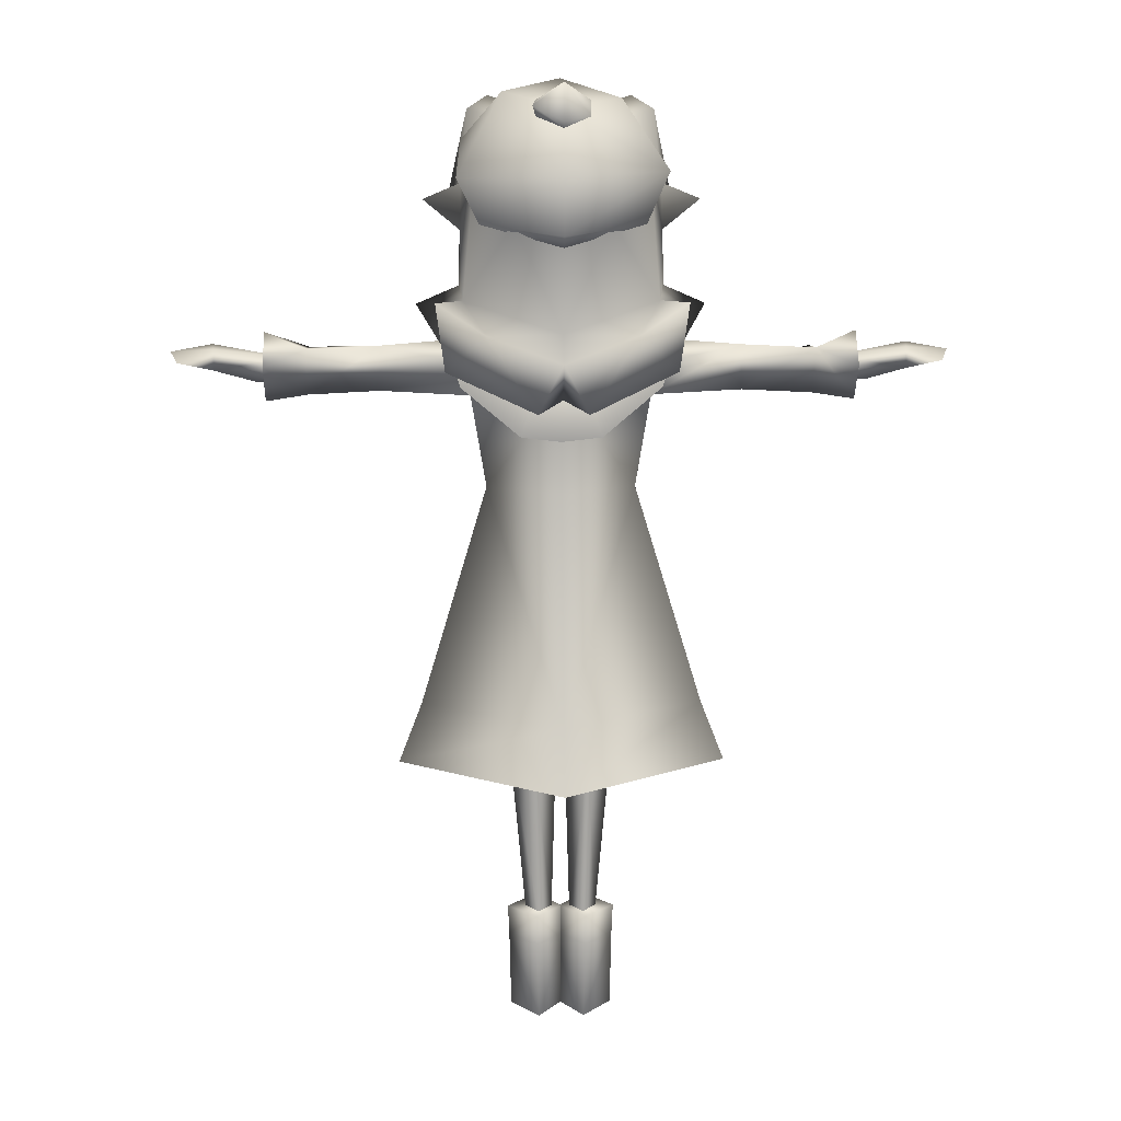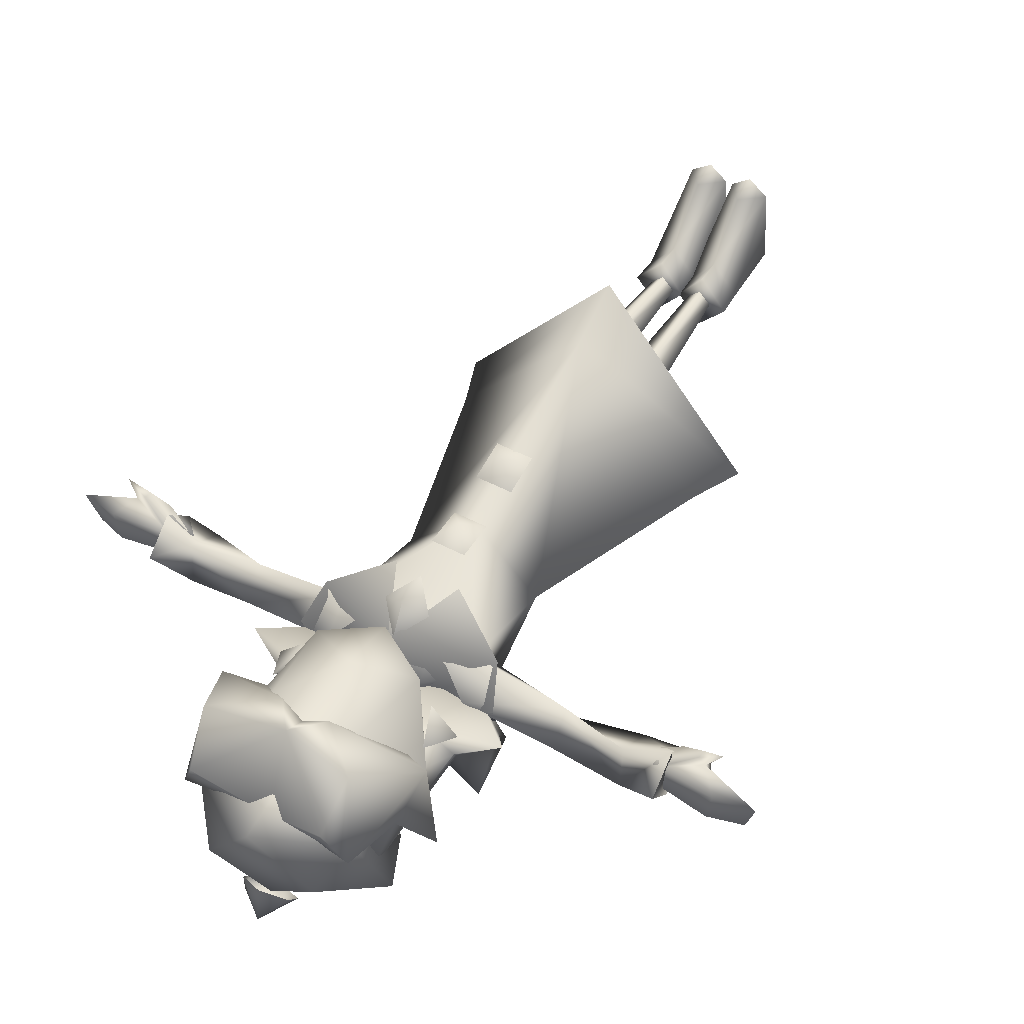
<metadata>
{"format":"obj","ext":"obj","renderer":"f3d","projection":"perspective","resolution":1024,"background":"white","views":[{"elev":13.2,"azim":178.4,"up":"+Y"},{"elev":48.8,"azim":-149.5,"up":"+Z"}]}
</metadata>
<code>
g Body_LOD2
v 0.1844 1.524 -0.04527
v 0.1818 1.608 -0.02874
v 0.1549 1.65 -0.141
v 0.1793 1.399 -0.07794
v 0.093 1.718 -0.009131
v 0.1875 1.423 -0.04063
v 0.1555 1.517 -0.0131
v 0.08634 1.551 -0.2079
v -1.192e-07 1.354 -0.2004
v -0.08634 1.551 -0.2079
v -0.1793 1.399 -0.07794
v -0.1362 1.351 -0.2039
v -1.192e-07 1.306 -0.2423
v 0.1362 1.351 -0.2039
v -0.1549 1.65 -0.141
v -0.1844 1.524 -0.04527
v -0.1818 1.608 -0.02874
v -0.1875 1.423 -0.04063
v -0.1555 1.517 -0.0131
v -0.093 1.718 -0.009131
v -0.1161 1.422 -0.0007972
v 0.1161 1.422 -0.0007972
v -1.192e-07 1.653 0.1743
v -0.1336 1.759 0.09101
v -1.192e-07 1.724 0.01016
v 0.1336 1.759 0.09101
v -0.1475 1.684 0.1794
v 0.1475 1.684 0.1794
v -0.04803 1.594 0.1641
v -0.2137 1.549 0.08107
v -0.1706 1.738 0.009256
v -0.1818 1.608 -0.02874
v -0.2506 1.582 -0.06891
v -0.093 1.718 -0.009131
v -0.1494 1.513 0.04118
v -1.192e-07 1.606 0.1452
v 0.04803 1.594 0.1641
v 0.2137 1.549 0.08107
v 0.1706 1.738 0.009256
v 0.1818 1.608 -0.02874
v 0.2506 1.582 -0.06891
v 0.093 1.718 -0.009131
v 0.1494 1.513 0.04118
v -1.192e-07 1.606 0.1452
v 0.1844 1.524 -0.04527
v 0.1555 1.517 -0.0131
v -1.192e-07 1.606 0.1452
v -1.192e-07 1.606 0.1452
v -0.1573 1.285 -0.04104
v 0.1573 1.285 -0.04104
v -1.192e-07 1.235 -0.1965
v -0.1161 1.422 -0.0007972
v 0.1161 1.422 -0.0007972
v -0.2667 1.385 -0.009159
v 0.2667 1.385 -0.009159
v -0.04562 1.218 -0.2496
v -0.2114 1.278 -0.1449
v -0.1362 1.351 -0.2039
v -1.192e-07 1.306 -0.2423
v 0.04562 1.218 -0.2496
v 0.1362 1.351 -0.2039
v 0.2114 1.278 -0.1449
v -0.1875 1.423 -0.04063
v 0.1875 1.423 -0.04063
v 0.2191 1.318 -0.07901
v 0.1793 1.399 -0.07794
v 0.1875 1.423 -0.04063
v 0.228 1.405 -0.1588
v 0.1362 1.351 -0.2039
v 0.2191 1.318 -0.07901
v 0.1793 1.399 -0.07794
v -0.1362 1.351 -0.2039
v -0.228 1.405 -0.1588
v -0.2191 1.318 -0.07901
v -0.1793 1.399 -0.07794
v -0.2191 1.318 -0.07901
v -0.1793 1.399 -0.07794
v -0.1875 1.423 -0.04063
v -0.1844 1.524 -0.04527
v -0.1555 1.517 -0.0131
v -0.1844 1.524 -0.04527
v -0.1818 1.608 -0.02874
v -0.2506 1.582 -0.06891
v 0.2506 1.582 -0.06891
v 0.1818 1.608 -0.02874
v 0.1844 1.524 -0.04527
v -1.192e-07 1.458 0.1496
v -0.1079 1.402 0.1048
v -0.08919 1.574 0.1272
v -1.192e-07 1.344 0.1218
v 0.1079 1.402 0.1048
v 0.08919 1.574 0.1272
v -0.1798 1.5 -0.02294
v 0.1798 1.5 -0.02294
v -1.192e-07 1.346 0.03909
v -0.1275 1.427 0.01889
v 0.1275 1.427 0.01889
v -1.192e-07 1.629 0.1442
v -1.192e-07 1.346 0.03909
v 0.1275 1.427 0.01889
v -1.192e-07 1.348 -0.06855
v -1.192e-07 1.346 0.03909
v -1.192e-07 1.348 -0.06855
v -0.1275 1.427 0.01889
v -1.192e-07 1.346 0.03909
v -1.192e-07 1.348 -0.06855
v 0.04321 1.335 -0.03848
v -1.192e-07 1.308 0.03053
v -0.04321 1.335 -0.03848
v -1.192e-07 1.348 -0.06855
v 0.04625 1.272 0.1015
v -1.192e-07 1.222 0.137
v -1.192e-07 1.287 0.1289
v -0.04625 1.272 0.1015
v -1.192e-07 1.321 0.0661
v -1.192e-07 1.287 0.1289
v -1.192e-07 1.321 0.0661
v 0.04625 1.272 0.1015
v -0.04625 1.272 0.1015
v -1.192e-07 1.222 0.137
v -1.192e-07 1.321 0.0661
v -1.192e-07 1.287 0.1289
v -1.192e-07 1.287 0.1289
v -1.192e-07 1.321 0.0661
v -1.192e-07 1.287 0.1289
v -1.192e-07 1.287 0.1289
v -0.03462 1.049 0.1214
v 0.03462 1.129 0.1214
v -0.03462 1.129 0.1214
v 0.03462 1.049 0.1214
v -0.03462 1.129 0.1214
v 0.03462 1.129 0.1214
v -1.192e-07 1.089 0.1509
v -0.03462 1.049 0.1214
v 0.03462 1.049 0.1214
v 0.03782 0.9652 0.1377
v -0.03782 0.9652 0.1377
v -0.03782 0.8881 0.1586
v 0.03782 0.8881 0.1586
v 0.03782 0.9652 0.1377
v 0.03782 0.8881 0.1586
v -1.192e-07 0.9343 0.1766
v -0.03782 0.9652 0.1377
v -0.03782 0.8881 0.1586
v -0.545 1.279 -0.08337
v -0.5451 1.268 0.03407
v -0.4324 1.27 -0.01961
v -0.5451 1.208 -0.02878
v -0.5451 1.337 -0.02473
v -0.5451 1.208 -0.02878
v -0.5451 1.208 -0.02878
v -0.4666 1.22 -0.02691
v -0.4663 1.311 -0.07264
v -0.545 1.279 -0.08337
v -0.5451 1.337 -0.02473
v -0.5451 1.268 0.03407
v -0.4663 1.302 0.02545
v -0.4666 1.22 -0.02691
v -0.5451 1.208 -0.02878
v -0.3314 1.314 -0.0521
v -0.1555 1.278 -0.07622
v -0.1461 1.326 -0.02674
v -0.1674 1.218 -0.02781
v -0.3329 1.231 -0.05352
v -0.3321 1.269 0.01659
v -0.1399 1.269 0.04377
v -0.1674 1.218 -0.02781
v -0.3329 1.231 -0.05352
v -0.4663 1.302 0.02545
v -0.4666 1.22 -0.02691
v -0.4663 1.311 -0.07264
v -0.4666 1.22 -0.02691
v -1.192e-07 1.044 0.1157
v -5.293e-05 1.277 0.06899
v 0.14 1.269 0.04377
v 0.1388 1.044 -0.02552
v 0.1675 1.217 -0.02781
v -0.1399 1.269 0.04377
v -0.1388 1.044 -0.02552
v -0.1674 1.218 -0.02781
v -0.09993 1.303 0.02897
v -0.1461 1.326 -0.02674
v -1.192e-07 0.637 0.237
v -0.2635 0.637 -0.06599
v 0.2635 0.637 -0.06599
v 0.09993 1.303 0.02892
v 0.1461 1.326 -0.02674
v -5.293e-05 1.277 0.06899
v -1.192e-07 1.243 -0.09869
v -1.192e-07 1.045 -0.1047
v 0.1388 1.044 -0.02552
v 0.1675 1.217 -0.02781
v 0.1555 1.278 -0.07622
v -0.1388 1.044 -0.02552
v -0.1674 1.218 -0.02781
v -0.1555 1.278 -0.07622
v -1.192e-07 0.637 -0.2464
v -0.2635 0.637 -0.06599
v 0.2635 0.637 -0.06599
v 0.5451 1.337 -0.02472
v 0.4663 1.311 -0.07264
v 0.545 1.279 -0.08337
v 0.4666 1.22 -0.02691
v 0.5451 1.208 -0.02878
v 0.4663 1.302 0.02545
v 0.5451 1.268 0.03407
v 0.5451 1.208 -0.02878
v 0.4666 1.22 -0.02691
v 0.1461 1.326 -0.02674
v 0.1555 1.278 -0.07622
v 0.3314 1.314 -0.0521
v 0.3329 1.231 -0.05353
v 0.1675 1.217 -0.02781
v 0.14 1.269 0.04377
v 0.3321 1.269 0.01659
v 0.3329 1.231 -0.05353
v 0.1675 1.217 -0.02781
v 0.4663 1.302 0.02545
v 0.4663 1.311 -0.07264
v 0.4666 1.22 -0.02691
v 0.4666 1.22 -0.02691
v 0.5451 1.268 0.03407
v 0.5451 1.337 -0.02472
v 0.545 1.279 -0.08337
v 0.4324 1.27 -0.01961
v 0.5451 1.208 -0.02878
v 0.5451 1.208 -0.02878
v -1.192e-07 0.6836 0.007121
v -1.192e-07 0.5276 -0.3073
v -0.3072 0.5255 -0.07871
v 0.3072 0.5255 -0.07871
v -1.192e-07 0.5283 0.2935
v -0.2635 0.637 -0.06599
v -0.3072 0.5255 -0.07871
v -1.192e-07 0.5276 -0.3073
v -1.192e-07 0.637 -0.2464
v 0.3072 0.5255 -0.07871
v 0.2635 0.637 -0.06599
v -1.192e-07 0.5283 0.2935
v -1.192e-07 0.637 0.237
v -0.3072 0.5255 -0.07871
v -0.2635 0.637 -0.06599
v -1.192e-07 0.6836 0.007121
v -0.3072 0.5255 -0.07871
v -1.192e-07 0.5283 0.2935
v 0.1886 1.626 -0.1664
v 0.1069 1.774 -0.1164
v -1.192e-07 1.637 -0.2835
v 0.1486 1.545 -0.1678
v -1.192e-07 1.533 -0.2697
v -0.1886 1.639 -0.1823
v 0.1822 1.684 -0.01559
v -1.192e-07 1.792 0.03056
v -0.1069 1.762 -0.1005
v -0.1513 1.696 -0.01006
v -1.192e-07 1.509 -0.2277
v -0.1486 1.545 -0.1678
v -0.002507 1.708 0.05249
v -1.192e-07 1.75 -0.1973
v -1.192e-07 1.716 -0.2264
v 0.0486 1.735 -0.2042
v 0.05462 1.754 -0.2259
v -1.192e-07 1.728 -0.2512
v 0.0486 1.761 -0.1745
v -1.192e-07 1.795 -0.2309
v -1.192e-07 1.728 -0.2512
v -0.0486 1.735 -0.2042
v -1.192e-07 1.716 -0.2264
v -0.0486 1.761 -0.1745
v -1.192e-07 1.781 -0.1534
v -0.1851 1.24 -0.08214
v -0.07459 1.151 -0.1036
v -1.192e-07 1.37 -0.1272
v -1.192e-07 1.143 -0.1041
v 0.07459 1.151 -0.1036
v 0.1851 1.24 -0.08214
v -0.2072 1.306 -0.06307
v -0.2089 1.32 -0.02155
v -0.185 1.262 0.04823
v 0.005106 1.333 0.06998
v -0.06638 1.2 0.1182
v 0.2072 1.306 -0.06307
v 0.2089 1.32 -0.02155
v 0.185 1.262 0.04823
v 0.005106 1.333 0.06998
v 0.06638 1.2 0.1182
v 0.1369 1.411 0.05763
v 0.1596 1.479 0.0252
v 0.1903 1.411 0.0004804
v 0.1426 1.431 0.009887
v 0.1903 1.411 0.0004804
v 0.1596 1.479 0.0252
v 0.1369 1.411 0.05763
v 0.06281 1.338 -0.009923
v -1.192e-07 1.317 0.04934
v -1.192e-07 1.349 -0.07195
v 0.06761 1.316 -0.08358
v 0.06761 1.281 0.047
v 0.09899 1.299 -0.01807
v -1.192e-07 1.324 -0.1111
v -1.192e-07 1.272 0.07719
v -0.06761 1.281 0.047
v -0.06281 1.338 -0.009923
v -1.192e-07 1.349 -0.07195
v -0.06761 1.316 -0.08358
v -0.09899 1.299 -0.01807
v -1.192e-07 1.324 -0.1111
v 0.5958 1.267 0.05294
v 0.5963 1.249 0.0513
v 0.5552 1.243 0.02805
v 0.5302 1.287 0.002824
v 0.5008 1.268 0.01394
v 0.6115 1.271 0.04614
v 0.6454 1.309 0.01738
v 0.5008 1.291 -0.04018
v 0.6365 1.308 -0.04688
v 0.7232 1.295 0.01575
v 0.7027 1.284 -0.05548
v 0.6348 1.272 -0.06849
v 0.6376 1.258 0.07339
v 0.6153 1.257 0.03828
v 0.5008 1.271 -0.05183
v 0.5603 1.25 -0.06153
v 0.5008 1.246 -0.03917
v 0.5603 1.25 -0.06153
v 0.5552 1.243 0.02805
v 0.6153 1.257 0.03828
v 0.5963 1.249 0.0513
v 0.5008 1.246 -0.03917
v 0.5008 1.268 0.01394
v 0.6348 1.272 -0.06849
v 0.6115 1.271 0.04614
v 0.7232 1.295 0.01575
v 0.7027 1.284 -0.05548
v 0.6376 1.258 0.07339
v 0.6115 1.271 0.04614
v 0.6153 1.257 0.03828
v -0.1369 1.411 0.05763
v -0.1903 1.411 0.0004804
v -0.1596 1.479 0.0252
v -0.1426 1.431 0.009887
v -0.1596 1.479 0.0252
v -0.1903 1.411 0.0004804
v -0.1369 1.411 0.05763
v -0.5302 1.287 0.002824
v -0.5008 1.268 0.01394
v -0.5552 1.243 0.02805
v -0.5958 1.267 0.05294
v -0.5963 1.249 0.0513
v -0.6115 1.271 0.04614
v -0.6454 1.309 0.01738
v -0.5008 1.291 -0.04018
v -0.6365 1.308 -0.04688
v -0.7232 1.295 0.01575
v -0.7027 1.284 -0.05548
v -0.6348 1.272 -0.06849
v -0.6376 1.258 0.07339
v -0.6153 1.257 0.03828
v -0.5008 1.271 -0.05183
v -0.5603 1.25 -0.06153
v -0.5008 1.246 -0.03917
v -0.5603 1.25 -0.06153
v -0.6153 1.257 0.03828
v -0.5552 1.243 0.02805
v -0.5963 1.249 0.0513
v -0.5008 1.246 -0.03917
v -0.5008 1.268 0.01394
v -0.6348 1.272 -0.06849
v -0.6115 1.271 0.04614
v -0.7232 1.295 0.01575
v -0.7027 1.284 -0.05548
v -0.6376 1.258 0.07339
v -0.6153 1.257 0.03828
v -0.6115 1.271 0.04614
v 0.06424 0.7325 -0.05746
v 0.05204 0.5219 -0.03827
v 0.09799 0.5234 0.01262
v 0.1199 0.7235 0.01673
v 0.01072 0.7232 0.01695
v 0.008069 0.5245 0.01249
v 0.04275 0.192 -0.03123
v 0.06759 0.192 0.003598
v 0.04318 0.192 0.029
v 0.05373 0.5065 0.05215
v 0.0175 0.192 0.003384
v 0.008069 0.5245 0.01249
v 0.0636 0.7212 0.07583
v 0.01072 0.7232 0.01695
v 0.0175 0.192 0.003384
v -0.05373 0.5065 0.05215
v -0.04318 0.192 0.029
v -0.06759 0.192 0.003598
v -0.09799 0.5234 0.01262
v -0.0175 0.192 0.003384
v -0.008069 0.5245 0.01249
v -0.1199 0.7235 0.01673
v -0.0636 0.7212 0.07583
v -0.01072 0.7232 0.01695
v -0.05204 0.5219 -0.03827
v -0.04275 0.192 -0.03123
v -0.0175 0.192 0.003384
v -0.008069 0.5245 0.01249
v -0.06424 0.7325 -0.05746
v -0.01072 0.7232 0.01695
v 0.04613 0.05762 0.1749
v 0.08652 1.192e-07 0.1563
v 0.04536 1.192e-07 0.187
v 0.04698 0.1456 0.06507
v 0.1002 0.1456 0.000209
v 0.097 1.192e-07 0.0007975
v 0.04301 1.192e-07 -0.06703
v 0.04698 0.1456 -0.05977
v 0.097 1.192e-07 0.0007975
v -0.002171 1.192e-07 0.002731
v 0.007738 1.192e-07 0.1578
v 0.08652 1.192e-07 0.1563
v 0.04536 1.192e-07 0.187
v 0.04613 0.05762 0.1749
v 0.04536 1.192e-07 0.187
v 0.007738 1.192e-07 0.1578
v 0.04698 0.1456 0.06507
v -0.006167 0.1456 0.000209
v -0.002171 1.192e-07 0.002731
v 0.04301 1.192e-07 -0.06703
v 0.04698 0.1456 -0.05977
v 0.1028 0.2018 0.001374
v 0.1002 0.1456 0.000209
v 0.04698 0.1456 0.06507
v 0.04722 0.2014 0.06825
v 0.04722 0.2021 -0.05964
v 0.04698 0.1456 -0.05977
v -0.002563 0.2018 0.001374
v -0.006167 0.1456 0.000209
v 0.04722 0.2021 -0.05964
v 0.04698 0.1456 -0.05977
v 0.04722 0.2021 -0.05964
v 0.1028 0.2018 0.001374
v 0.04722 0.2014 0.06825
v -0.002563 0.2018 0.001374
v 0.04301 1.192e-07 -0.06703
v -0.002171 1.192e-07 0.002731
v 0.097 1.192e-07 0.0007975
v -0.04613 0.05762 0.1749
v -0.04536 1.192e-07 0.187
v -0.08652 1.192e-07 0.1563
v -0.04698 0.1456 0.06507
v -0.1002 0.1456 0.000209
v -0.097 1.192e-07 0.0007975
v -0.04301 1.192e-07 -0.06703
v -0.04698 0.1456 -0.05977
v -0.04613 0.05762 0.1749
v -0.007738 1.192e-07 0.1578
v -0.04536 1.192e-07 0.187
v -0.04698 0.1456 0.06507
v 0.006167 0.1456 0.000209
v 0.002171 1.192e-07 0.002731
v -0.04301 1.192e-07 -0.06703
v -0.04698 0.1456 -0.05977
v -0.097 1.192e-07 0.0007975
v -0.08652 1.192e-07 0.1563
v -0.007738 1.192e-07 0.1578
v 0.002171 1.192e-07 0.002731
v -0.04536 1.192e-07 0.187
v -0.1028 0.2018 0.001374
v -0.04722 0.2014 0.06825
v -0.04698 0.1456 0.06507
v -0.1002 0.1456 0.000209
v -0.04722 0.2021 -0.05964
v -0.04698 0.1456 -0.05977
v 0.002562 0.2018 0.001374
v 0.006167 0.1456 0.000209
v -0.04722 0.2021 -0.05964
v -0.04698 0.1456 -0.05977
v -0.04722 0.2021 -0.05964
v -0.04722 0.2014 0.06825
v -0.1028 0.2018 0.001374
v 0.002562 0.2018 0.001374
v -0.04301 1.192e-07 -0.06703
v -0.097 1.192e-07 0.0007975
v 0.002171 1.192e-07 0.002731
g Body_LOD2_0
f 3 2 1
f 1 4 3
f 2 3 5
f 6 4 1
f 6 1 7
f 8 3 4
f 8 4 9
f 10 8 9
f 10 9 11
f 9 12 11
f 13 12 9
f 9 4 14
f 13 9 14
f 11 15 10
f 11 16 15
f 16 17 15
f 11 18 16
f 16 18 19
f 17 20 15
f 21 19 18
f 7 22 6
f 25 24 23
f 26 25 23
f 23 24 27
f 28 26 23
f 23 27 29
f 27 30 29
f 30 27 31
f 31 27 24
f 30 31 32
f 30 32 33
f 34 32 31
f 24 25 34
f 24 34 31
f 35 29 30
f 35 36 29
f 28 23 37
f 37 38 28
f 28 38 39
f 26 28 39
f 39 38 40
f 40 38 41
f 42 39 40
f 38 37 43
f 37 44 43
f 42 26 39
f 42 25 26
f 41 38 45
f 38 46 45
f 38 43 46
f 23 47 37
f 29 48 23
f 51 50 49
f 50 52 49
f 50 53 52
f 52 54 49
f 53 50 55
f 51 49 56
f 56 49 57
f 57 58 56
f 59 56 58
f 51 56 59
f 50 51 60
f 51 59 60
f 61 60 59
f 60 61 62
f 62 50 60
f 63 54 52
f 64 53 55
f 65 55 50
f 55 65 66
f 66 67 55
f 69 68 62
f 68 70 62
f 68 71 70
f 69 71 68
f 70 50 62
f 57 73 72
f 57 74 73
f 75 72 73
f 73 74 75
f 57 49 74
f 76 49 54
f 77 76 54
f 78 77 54
f 80 30 79
f 30 33 79
f 80 35 30
f 83 82 81
f 86 85 84
f 89 88 87
f 88 90 87
f 90 91 87
f 91 92 87
f 89 93 88
f 94 92 91
f 90 88 95
f 95 91 90
f 88 96 95
f 88 93 96
f 91 97 94
f 95 97 91
f 98 87 92
f 87 98 89
f 101 100 99
f 104 103 102
f 107 106 105
f 107 105 108
f 105 109 108
f 105 110 109
f 113 112 111
f 115 114 113
f 118 117 116
f 120 116 119
f 123 122 121
f 126 125 124
f 129 128 127
f 128 130 127
f 133 132 131
f 133 131 134
f 133 134 135
f 133 135 132
f 138 137 136
f 139 138 136
f 142 141 140
f 142 140 143
f 142 143 144
f 142 144 141
f 147 146 145
f 148 146 147
f 146 149 145
f 145 150 147
f 153 152 151
f 154 153 151
f 154 155 153
f 155 156 153
f 156 157 153
f 158 157 156
f 159 158 156
f 162 161 160
f 161 163 160
f 163 164 160
f 162 160 165
f 166 162 165
f 166 165 167
f 165 168 167
f 165 169 168
f 169 170 168
f 171 169 165
f 160 171 165
f 171 160 164
f 172 171 164
f 175 174 173
f 175 173 176
f 175 176 177
f 174 178 173
f 178 179 173
f 178 180 179
f 181 178 174
f 182 178 181
f 183 173 179
f 183 176 173
f 183 179 184
f 183 185 176
f 175 187 186
f 175 186 188
f 191 190 189
f 192 191 189
f 193 192 189
f 190 194 189
f 194 195 189
f 195 196 189
f 197 194 190
f 191 197 190
f 197 198 194
f 191 199 197
f 202 201 200
f 201 202 203
f 202 204 203
f 201 205 200
f 205 206 200
f 207 206 205
f 208 207 205
f 211 210 209
f 211 212 210
f 212 213 210
f 211 209 214
f 215 211 214
f 215 214 216
f 214 217 216
f 215 218 211
f 218 219 211
f 220 218 215
f 216 220 215
f 221 212 211
f 219 221 211
f 224 223 222
f 225 224 222
f 226 224 225
f 222 227 225
f 230 229 228
f 229 231 228
f 231 232 228
f 235 234 233
f 236 235 233
f 237 235 236
f 238 237 236
f 239 237 238
f 240 239 238
f 241 239 240
f 242 241 240
f 245 244 243
f 248 247 246
f 246 249 248
f 249 250 248
f 250 251 248
f 252 246 247
f 252 249 246
f 253 252 247
f 253 247 254
f 254 255 253
f 254 251 255
f 249 256 250
f 256 257 250
f 250 257 251
f 257 255 251
f 255 258 253
f 253 258 252
f 248 251 259
f 251 254 259
f 254 247 259
f 247 248 259
f 262 261 260
f 263 262 260
f 262 264 261
f 265 264 262
f 265 262 266
f 265 266 267
f 266 268 267
f 265 267 269
f 265 269 270
f 265 270 264
f 273 272 271
f 272 273 274
f 273 275 274
f 276 275 273
f 277 273 271
f 273 277 278
f 273 278 279
f 280 273 279
f 281 280 279
f 273 282 276
f 282 273 283
f 283 273 284
f 273 285 284
f 285 286 284
f 289 288 287
f 292 291 290
f 293 290 291
f 292 290 293
f 296 295 294
f 294 297 296
f 295 298 294
f 294 298 299
f 294 299 297
f 296 297 300
f 295 301 298
f 301 295 302
f 302 295 303
f 295 304 303
f 305 303 304
f 302 303 306
f 306 303 305
f 305 304 307
f 310 309 308
f 308 311 310
f 311 312 310
f 313 311 308
f 314 311 313
f 315 311 314
f 315 312 311
f 315 314 316
f 317 314 313
f 314 317 316
f 317 318 316
f 319 316 318
f 316 319 315
f 308 320 313
f 308 309 320
f 321 320 309
f 322 315 319
f 319 323 322
f 322 323 324
f 327 326 325
f 328 326 327
f 325 326 329
f 326 330 329
f 327 325 331
f 327 331 332
f 331 333 332
f 331 334 333
f 337 336 335
f 340 339 338
f 343 342 341
f 341 344 343
f 341 342 344
f 347 346 345
f 345 348 347
f 348 349 347
f 345 350 348
f 345 351 350
f 345 352 351
f 346 352 345
f 351 352 353
f 351 354 350
f 351 353 354
f 353 355 354
f 353 356 355
f 356 353 352
f 357 348 350
f 349 348 357
f 357 358 349
f 352 359 356
f 360 356 359
f 360 359 361
f 364 363 362
f 364 365 363
f 364 362 366
f 367 364 366
f 362 363 368
f 368 363 369
f 370 368 369
f 371 368 370
f 374 373 372
f 377 376 375
f 378 377 375
f 375 376 379
f 376 380 379
f 376 377 381
f 377 382 381
f 382 377 383
f 377 384 383
f 384 377 378
f 383 384 385
f 384 386 385
f 386 384 387
f 387 384 378
f 388 386 387
f 376 381 389
f 380 376 389
f 392 391 390
f 393 392 390
f 390 391 394
f 395 390 394
f 393 390 396
f 390 397 396
f 390 395 397
f 395 398 397
f 392 393 399
f 400 392 399
f 400 399 401
f 399 402 401
f 393 396 403
f 399 393 403
f 399 403 404
f 402 399 404
f 407 406 405
f 406 408 405
f 406 409 408
f 410 409 406
f 411 409 410
f 411 412 409
f 415 414 413
f 416 415 413
f 416 417 415
f 420 419 418
f 421 420 418
f 422 420 421
f 422 423 420
f 422 424 423
f 425 424 422
f 428 427 426
f 429 428 426
f 426 427 430
f 427 431 430
f 428 429 432
f 433 428 432
f 433 432 434
f 435 433 434
f 438 437 436
f 439 438 436
f 442 441 440
f 445 444 443
f 446 445 443
f 447 445 446
f 447 448 445
f 447 449 448
f 450 449 447
f 453 452 451
f 452 454 451
f 452 455 454
f 456 455 452
f 457 455 456
f 457 458 455
f 461 460 459
f 462 461 459
f 461 463 460
f 466 465 464
f 467 466 464
f 467 464 468
f 469 467 468
f 465 466 470
f 466 471 470
f 470 471 472
f 471 473 472
f 476 475 474
f 475 477 474
f 480 479 478

</code>
